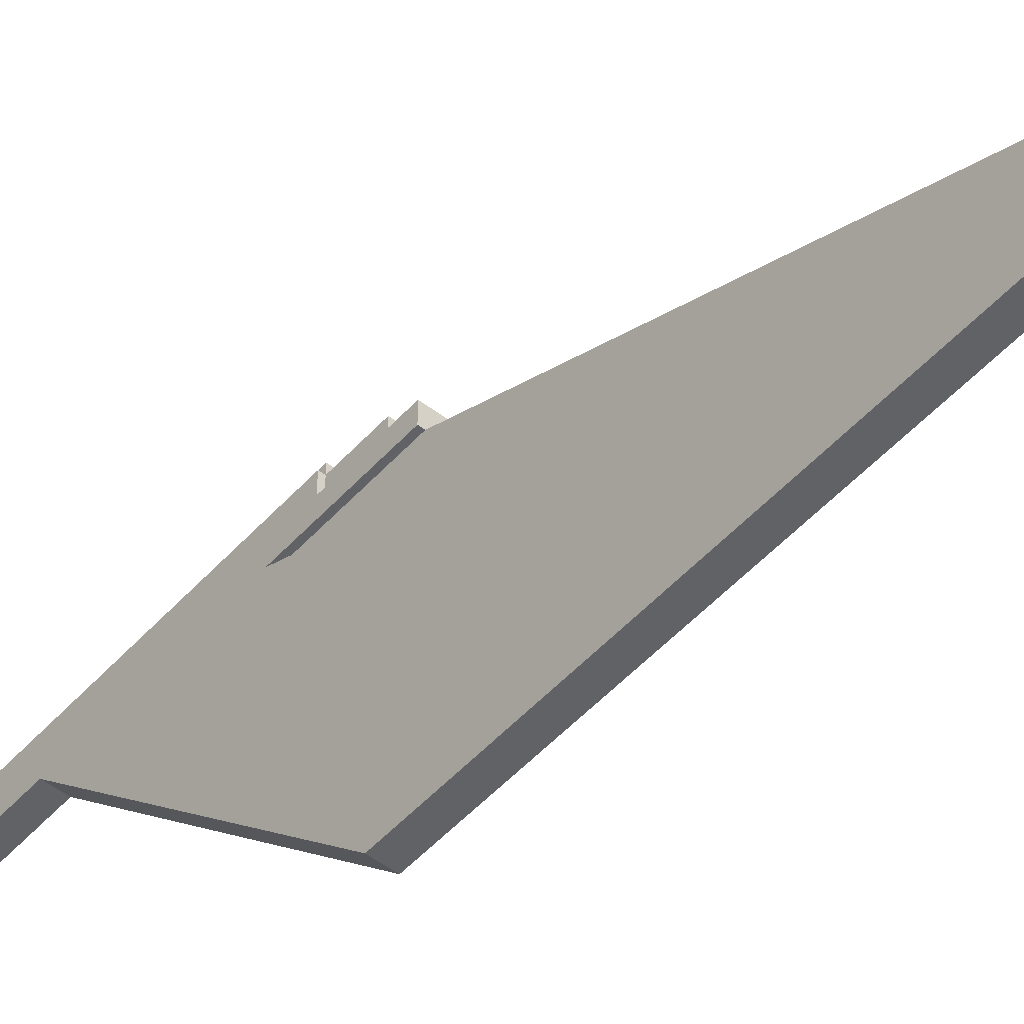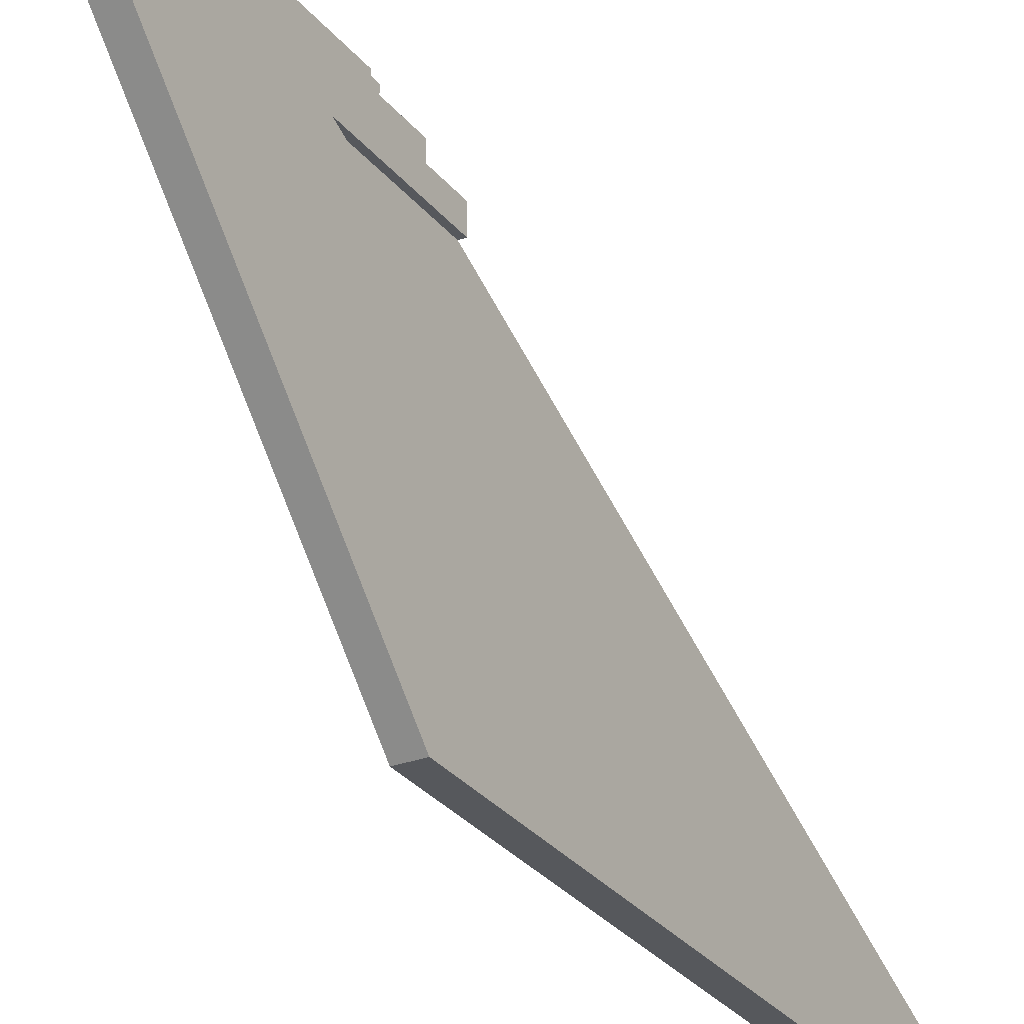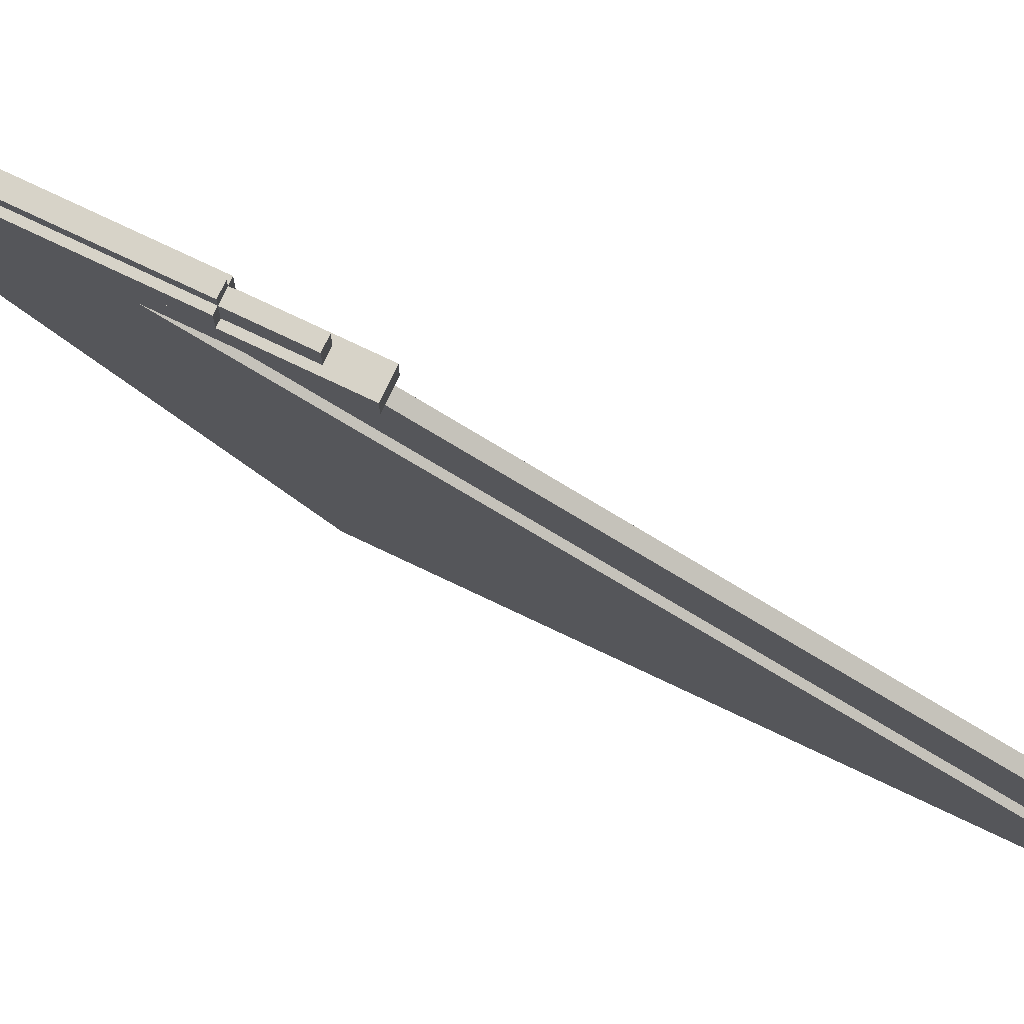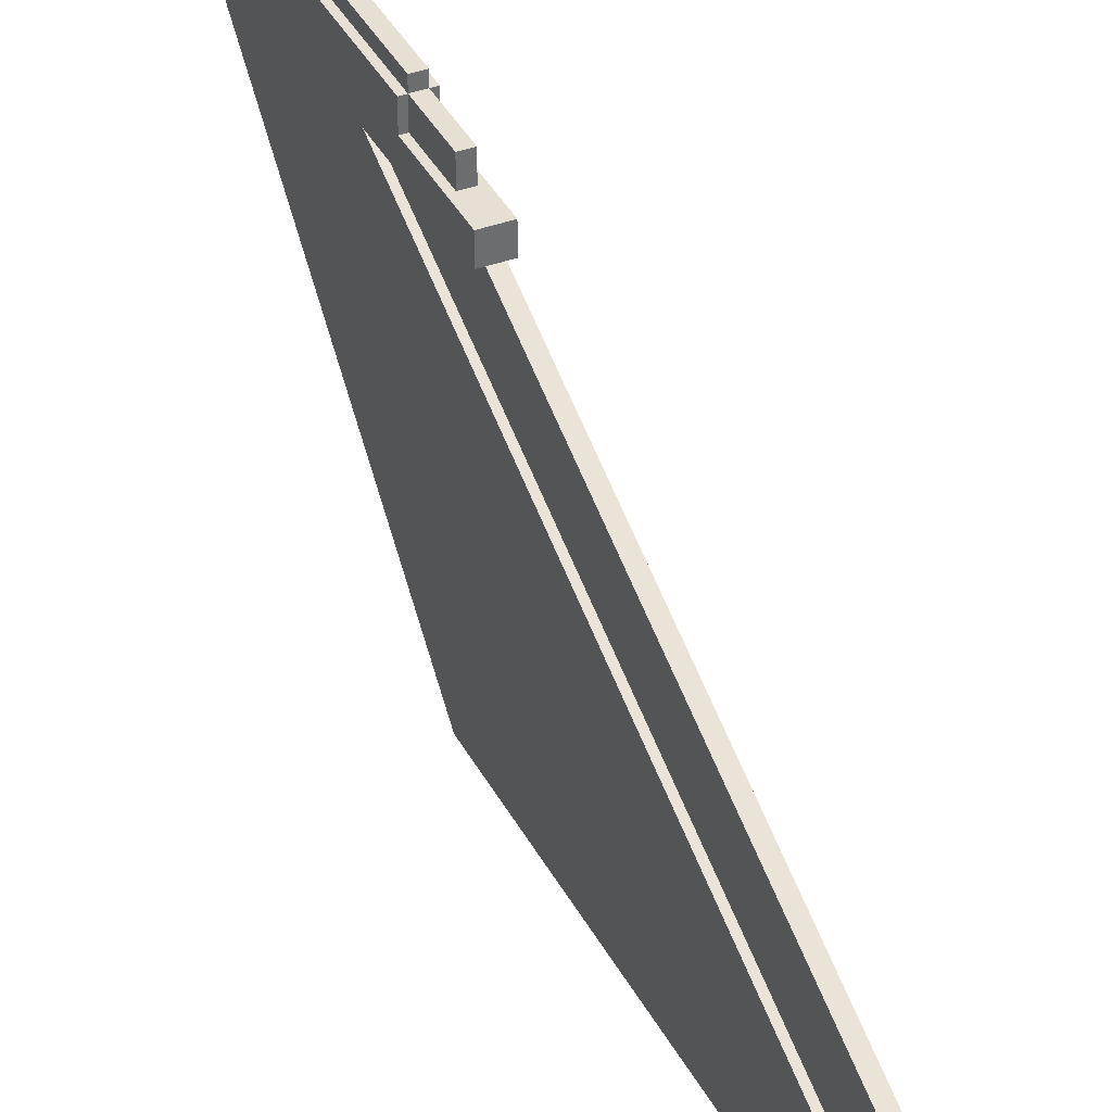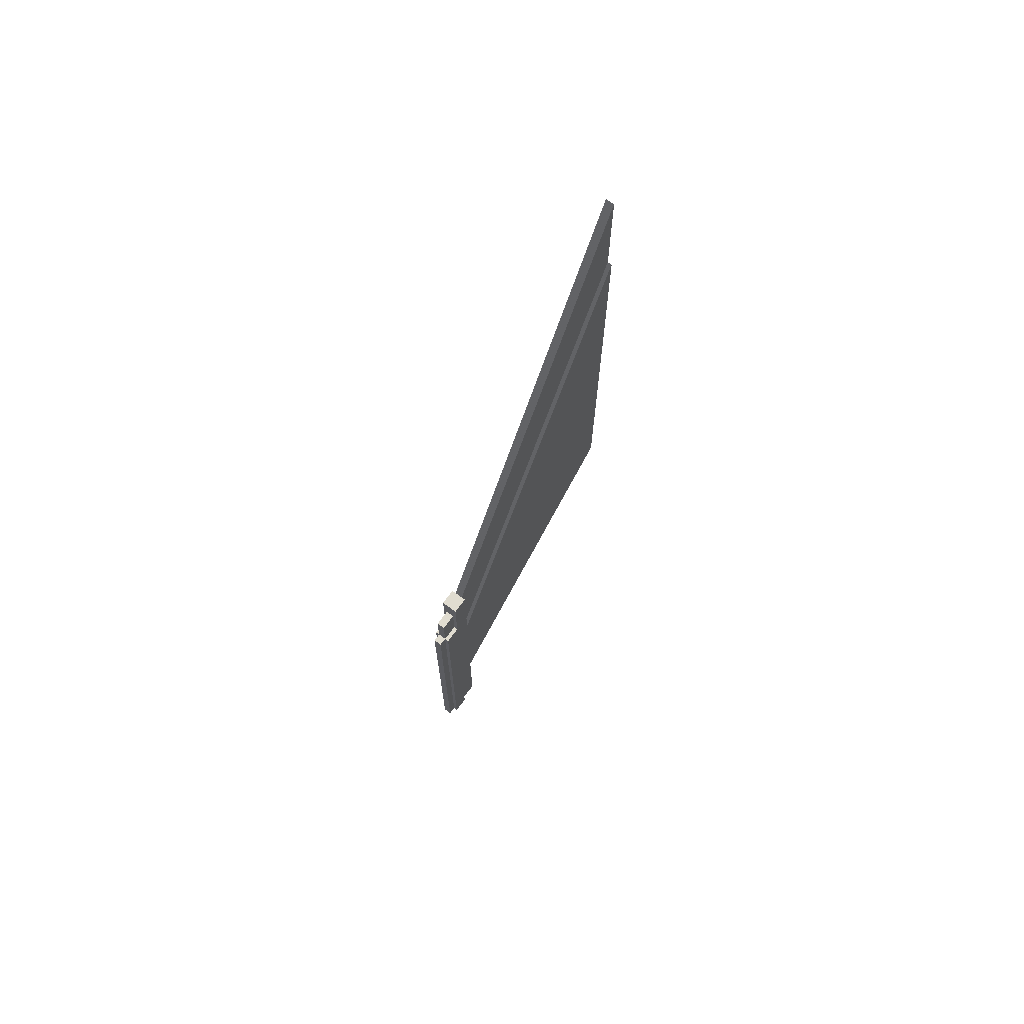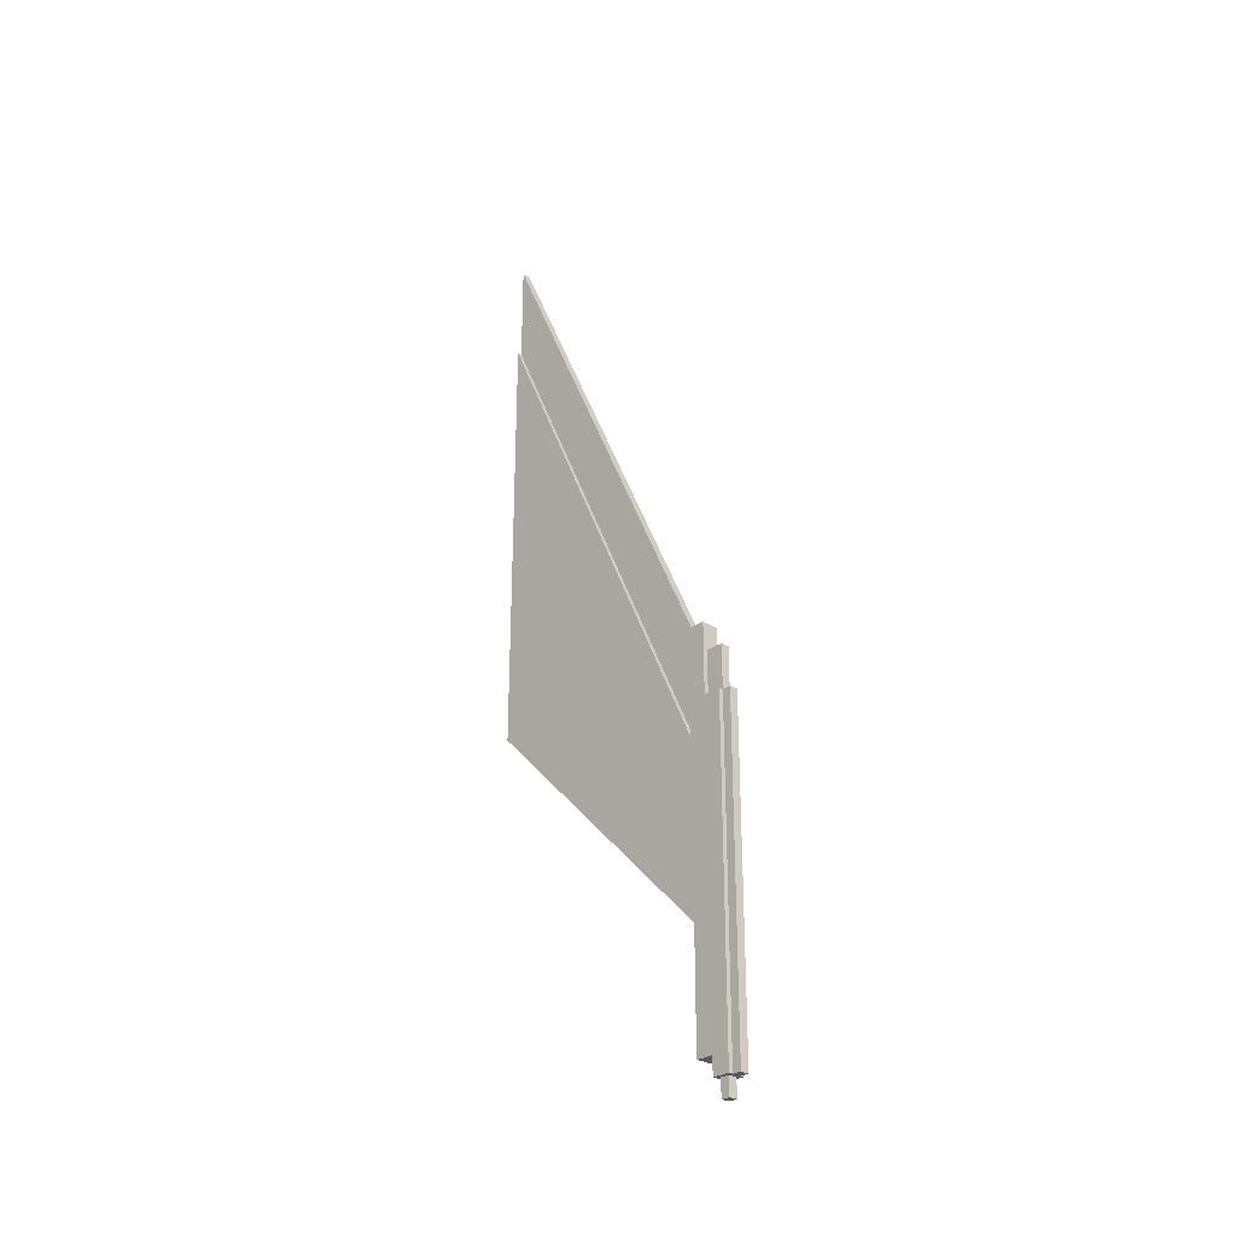
<metadata>
{"format":"obj","ext":"obj","renderer":"f3d","projection":"perspective","resolution":1024,"background":"white","views":[{"elev":-50.5,"azim":-40.3,"up":"+Y"},{"elev":-28.1,"azim":-150.3,"up":"+Y"},{"elev":76.5,"azim":-64.6,"up":"+Y"},{"elev":38.1,"azim":-25.0,"up":"+Y"},{"elev":69.6,"azim":-143.3,"up":"+Z"},{"elev":-27.9,"azim":137.0,"up":"+Z"}]}
</metadata>
<code>
o Tail
v -0.0625 1.75 -2.25
v 0.0625 1.75 -2.25
v 0.0625 1.75 -3.438
v -0.0625 1.75 -3.438
v -0.0625 -0 -1.688
v 0.0625 -0 -1.688
v 0.0625 0 1.5
v -0.0625 0 1.5
v -0.03125 1.75 -1.5
v 0.03125 1.75 -1.5
v 0.03125 1.75 -2.25
v -0.03125 1.75 -2.25
v -0.03125 0 1.5
v 0.03125 0 1.5
v 0.03125 0 2.25
v -0.03125 0 2.25
v -0.0625 1.875 -1.5
v 0.0625 1.875 -1.5
v 0.0625 1.875 -4.25
v -0.0625 1.875 -4.25
v -0.0625 1.75 -4.25
v 0.0625 1.75 -4.25
v 0.0625 1.75 -1.5
v -0.0625 1.75 -1.5
v -0.0625 2 -2
v 0.0625 2 -2
v 0.0625 2 -4.375
v -0.0625 2 -4.375
v -0.0625 1.875 -4.375
v 0.0625 1.875 -4.375
v 0.0625 1.875 -2
v -0.0625 1.875 -2
v -0.03125 2.062 -2
v 0.03125 2.062 -2
v 0.03125 2.062 -4.375
v -0.03125 2.062 -4.375
v -0.03125 2 -4.375
v 0.03125 2 -4.375
v 0.03125 2 -2
v -0.03125 2 -2
v -0.03125 1.969 -4.375
v 0.03125 1.969 -4.375
v 0.03125 1.969 -4.5
v -0.03125 1.969 -4.5
v -0.03125 1.906 -4.5
v 0.03125 1.906 -4.5
v 0.03125 1.906 -4.375
v -0.03125 1.906 -4.375
v -0.03125 2 -1.688
v 0.03125 2 -1.688
v 0.03125 2 -2
v -0.03125 2 -2
v -0.03125 1.875 -2
v 0.03125 1.875 -2
v 0.03125 1.875 -1.688
v -0.03125 1.875 -1.688
f 5 6 7 8
f 2 1 8 7
f 4 3 6 5
f 3 2 7 6
f 1 4 5 8
f 13 14 15 16
f 10 9 16 15
f 11 10 15 14
f 9 12 13 16
f 17 18 19 20
f 21 22 23 24
f 18 17 24 23
f 20 19 22 21
f 19 18 23 22
f 17 20 21 24
f 25 26 27 28
f 29 30 31 32
f 26 25 32 31
f 28 27 30 29
f 27 26 31 30
f 25 28 29 32
f 33 34 35 36
f 34 33 40 39
f 36 35 38 37
f 35 34 39 38
f 33 36 37 40
f 41 42 43 44
f 45 46 47 48
f 44 43 46 45
f 43 42 47 46
f 41 44 45 48
f 49 50 51 52
f 50 49 56 55
f 51 50 55 54
f 49 52 53 56

</code>
